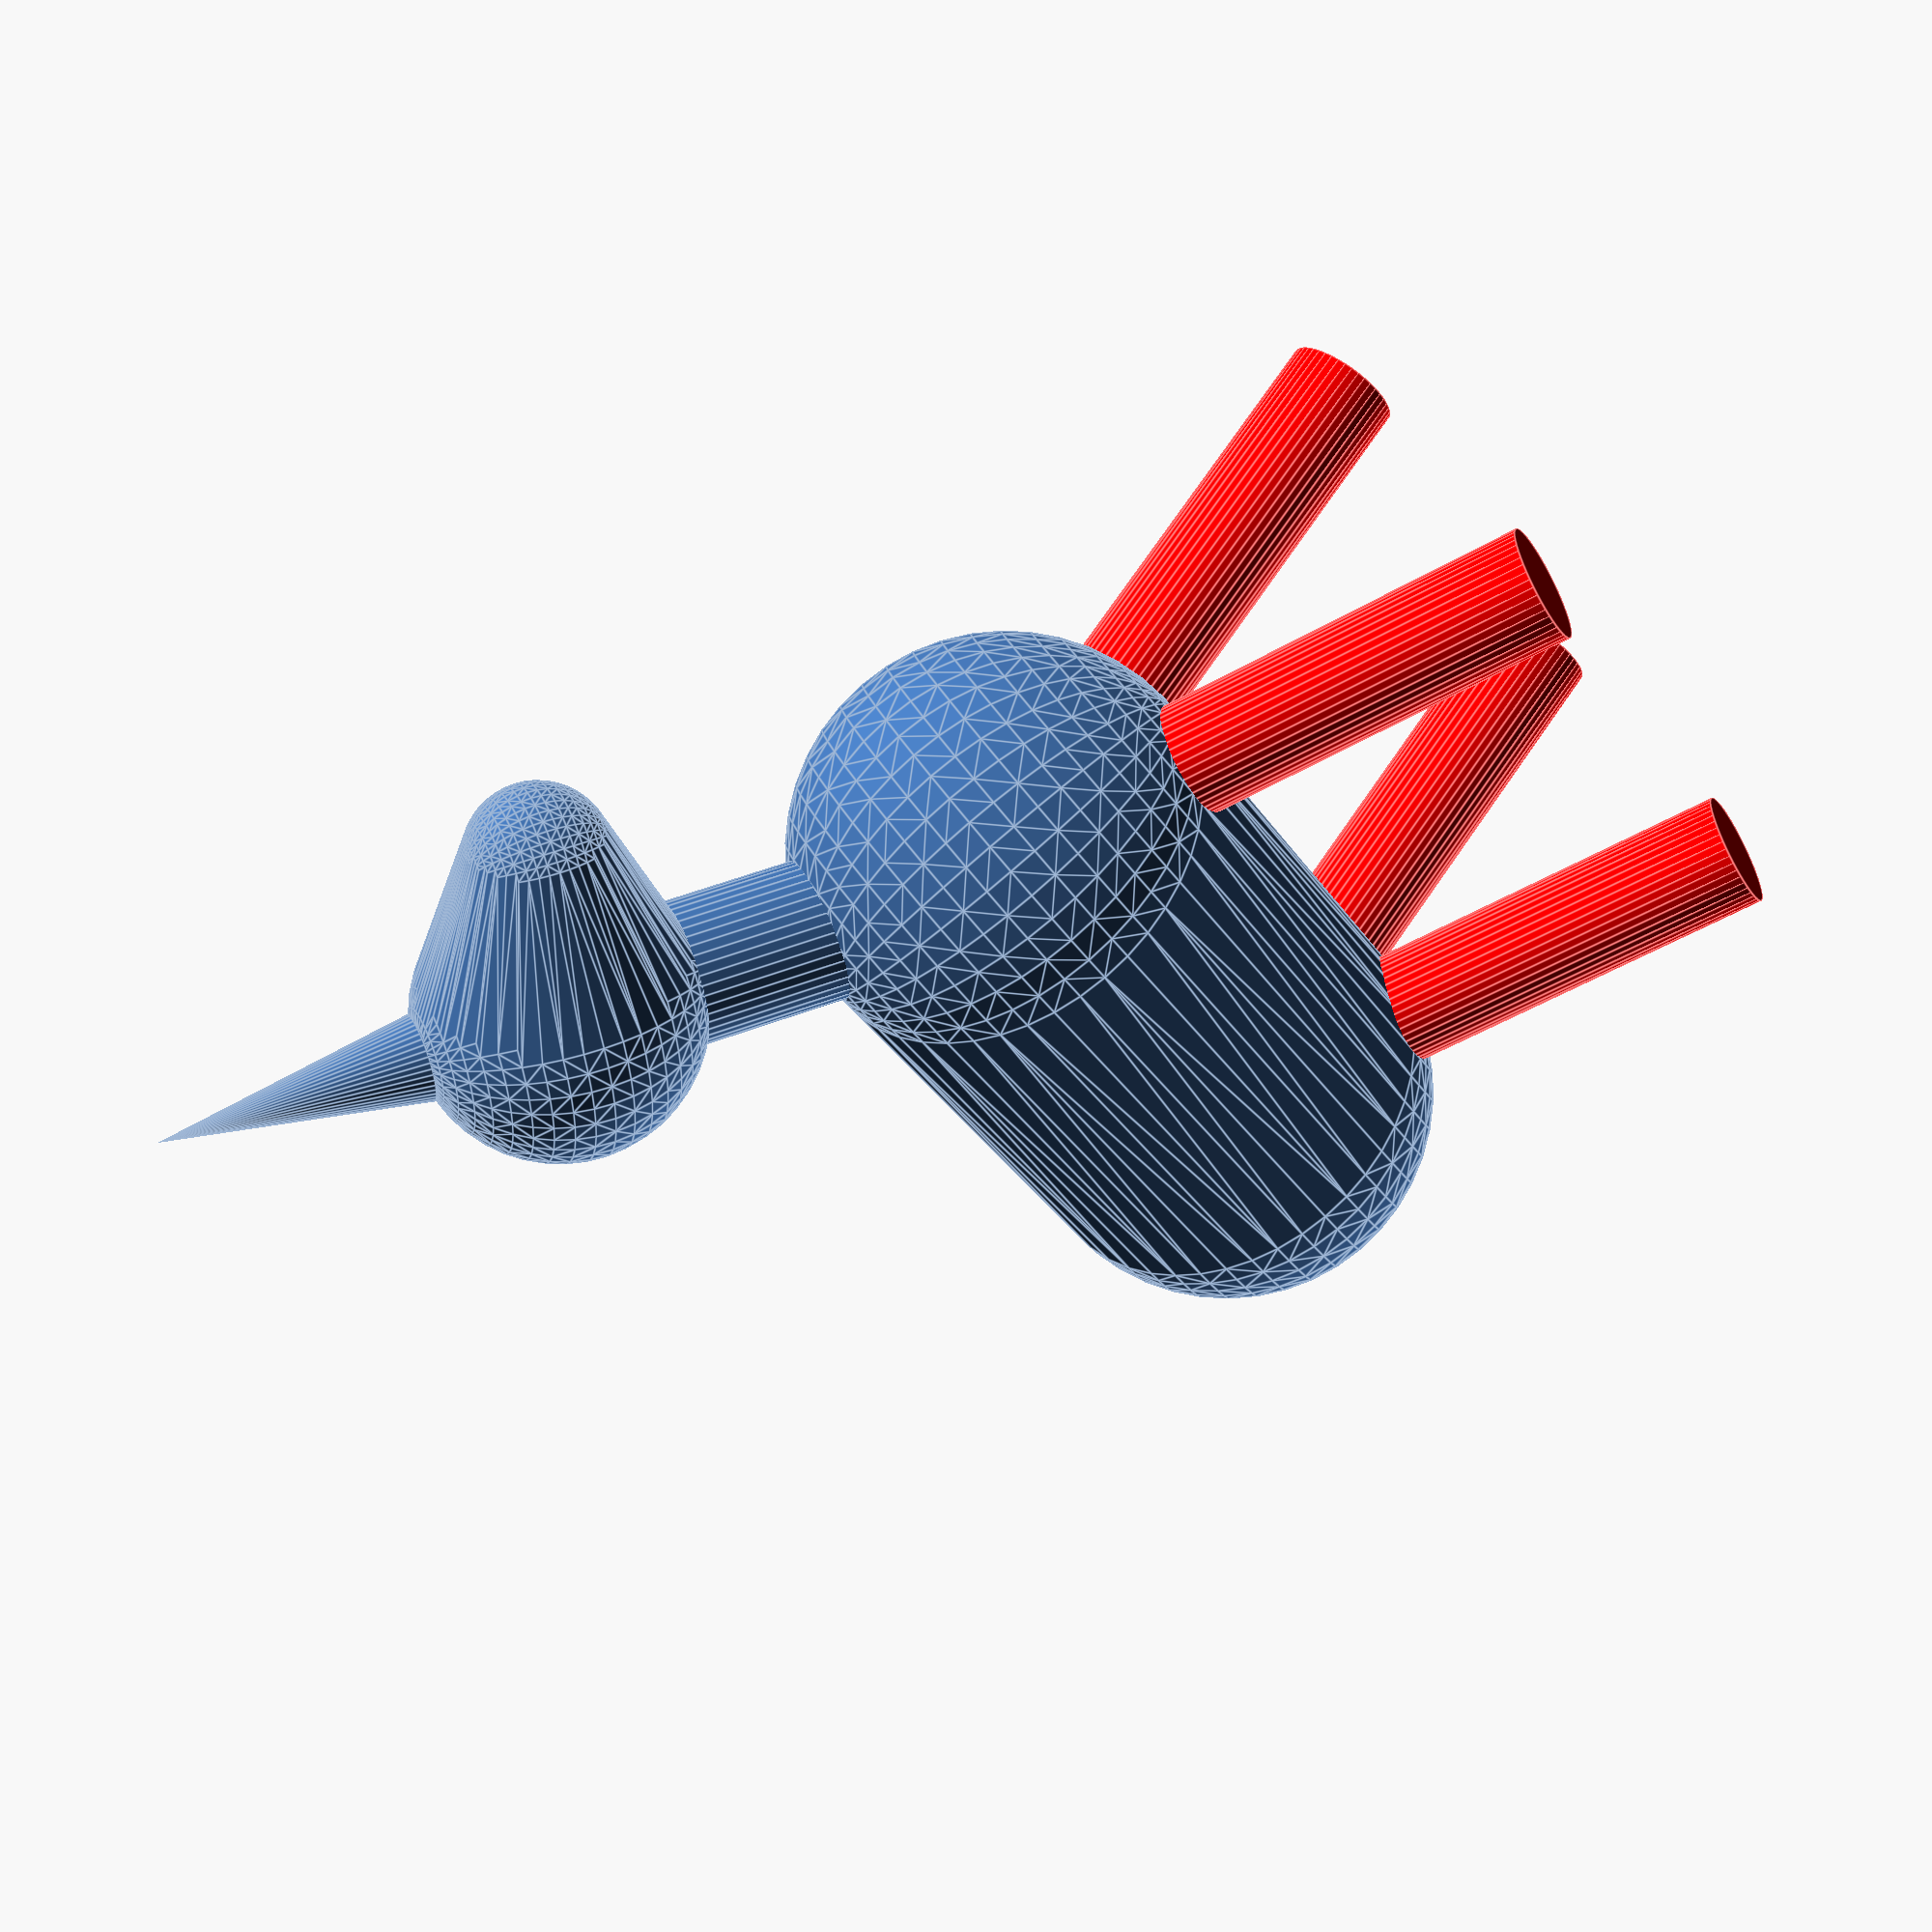
<openscad>
// Chilicorn
$fn=45;

head_big_radius = 10;
head_small_radius = 5;
head_spacing = 13;
head_angle = 30;

horn_length = 18;
horn_radius = 3;

neck_angle = 30;
neck_radius = 5;
neck_length = 10;

body_x = 15;
body_z = 29;
body_radius = 15;
body_length = 32;

leg_length = 26 + body_radius;
leg_radius = 4;

module head() {
    rotate([0, -head_angle, 0]) {
        hull () {
            sphere(r=head_big_radius);
            translate([-head_spacing, 0, 0])
                sphere(r=head_small_radius);    
        }
    }
}

module horn() {
    rotate([0, -head_angle, 0]) {
        translate([0, 0, head_big_radius - .2])
        cylinder(h = horn_length, r1 = horn_radius, r2 = 0);
    }
}

module neck() {
    rotate([0, -neck_angle + 180, 0]) {
        cylinder(h = neck_length + head_big_radius - .2, r1 = neck_radius, r2 = neck_radius);
    }
}

module mane() {
    rotate([0, -neck_angle + 180, 0]) {
        cylinder(h = neck_length + head_big_radius - .2, r1 = neck_radius, r2 = neck_radius);
    }
}

module body() {
    translate([body_x, 0, -body_z])
        hull() {
            sphere(r = body_radius);
            translate([body_length, 0, 0]) 
                sphere(r = body_radius);
        }
}

module leg(x=0, theta=20) {
    translate([body_x + x, 0, -body_z])
        rotate([180 + theta, 0, 0]) {
        cylinder(h = leg_length, r1 = leg_radius, r2 = leg_radius);
        }
}

head();
horn();
neck();
body();
color("red") leg(theta=20);
color("red") leg(theta=-20);
color("red") leg(x = body_length, theta=20);
color("red") leg(x = body_length, theta=-20);

</openscad>
<views>
elev=264.7 azim=39.3 roll=49.4 proj=p view=edges
</views>
